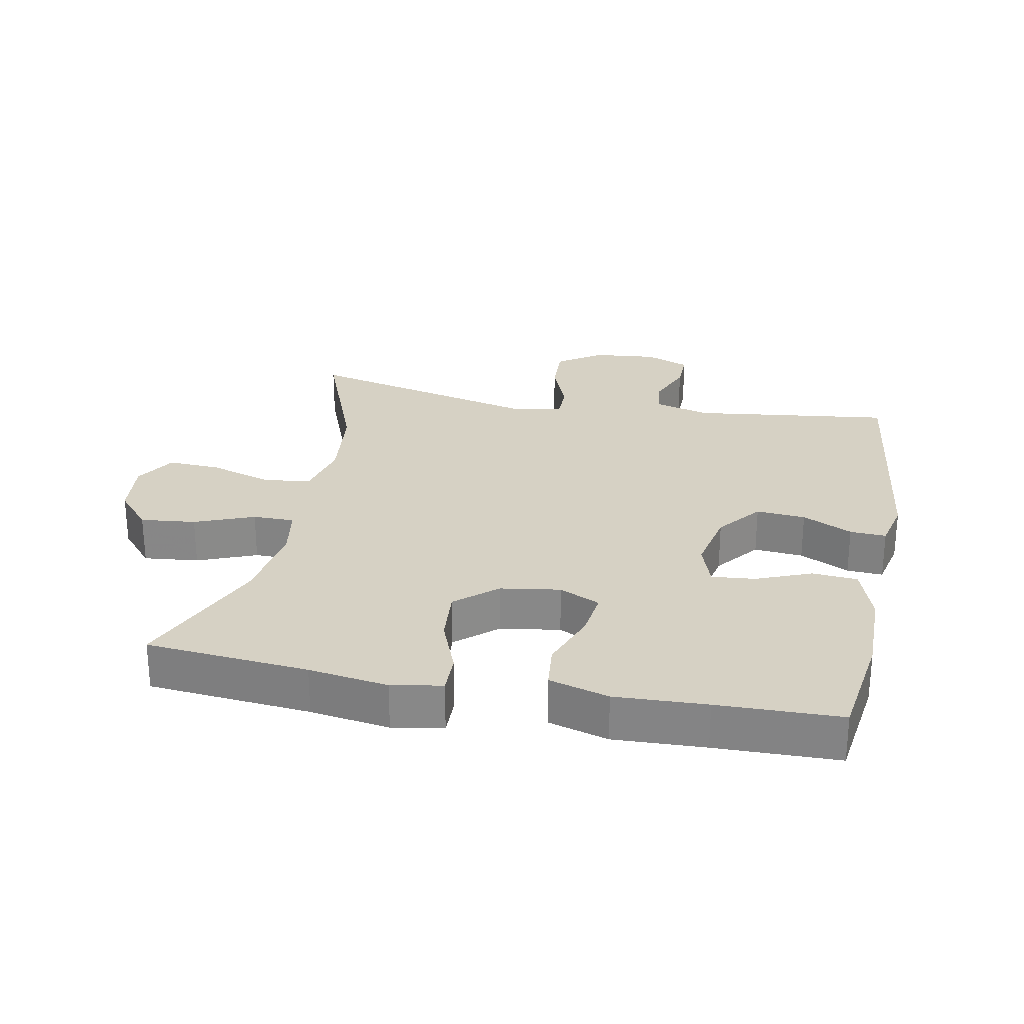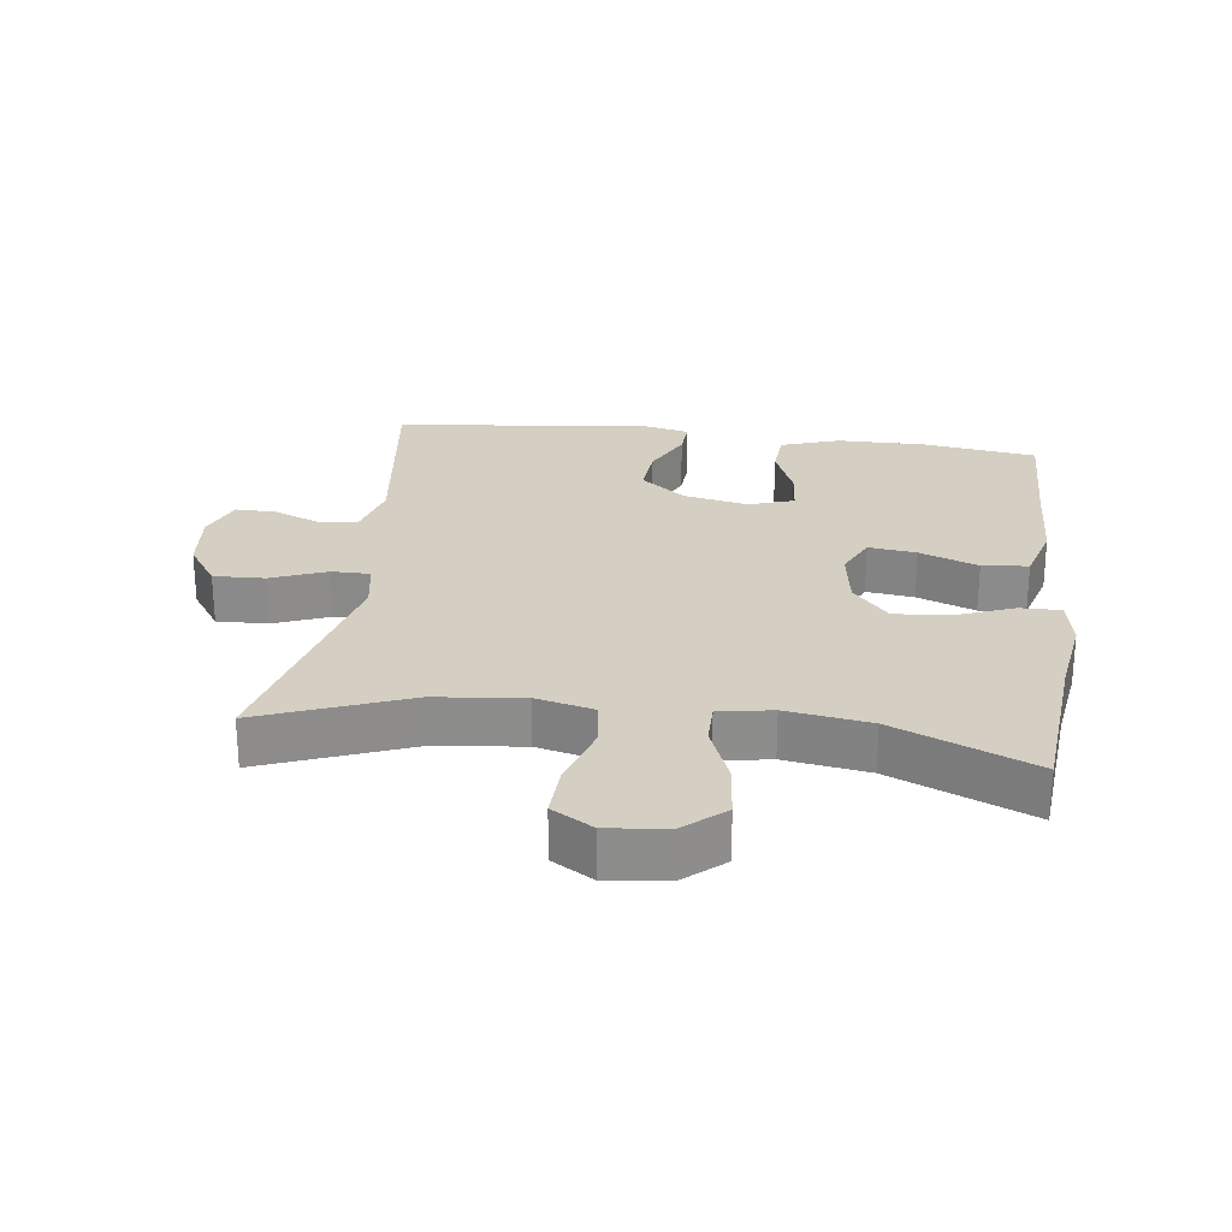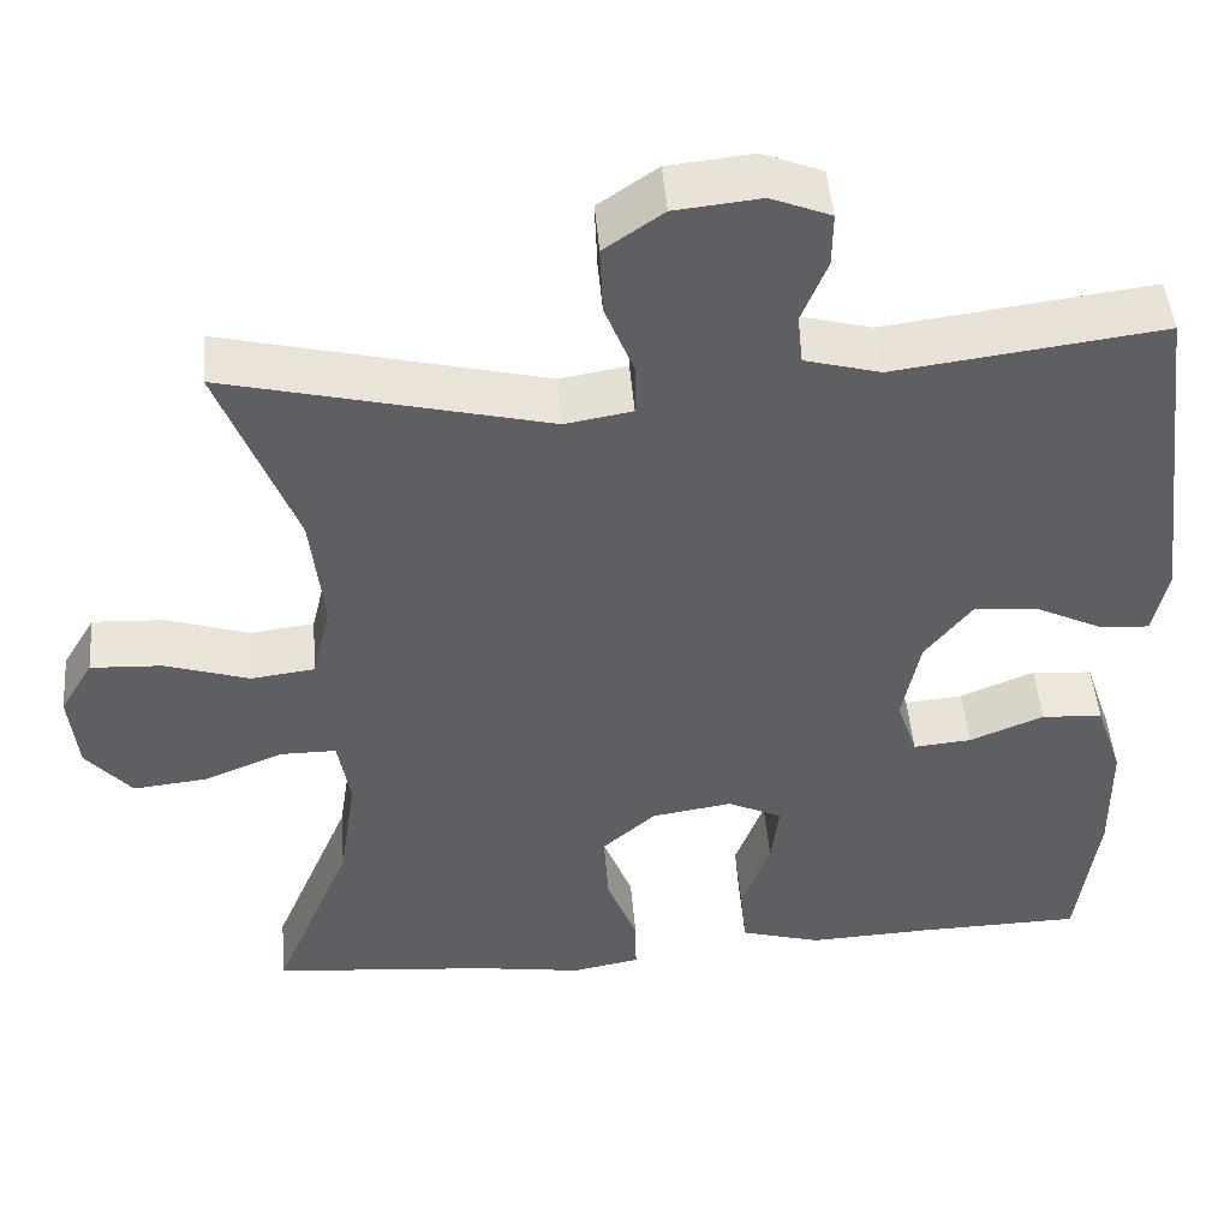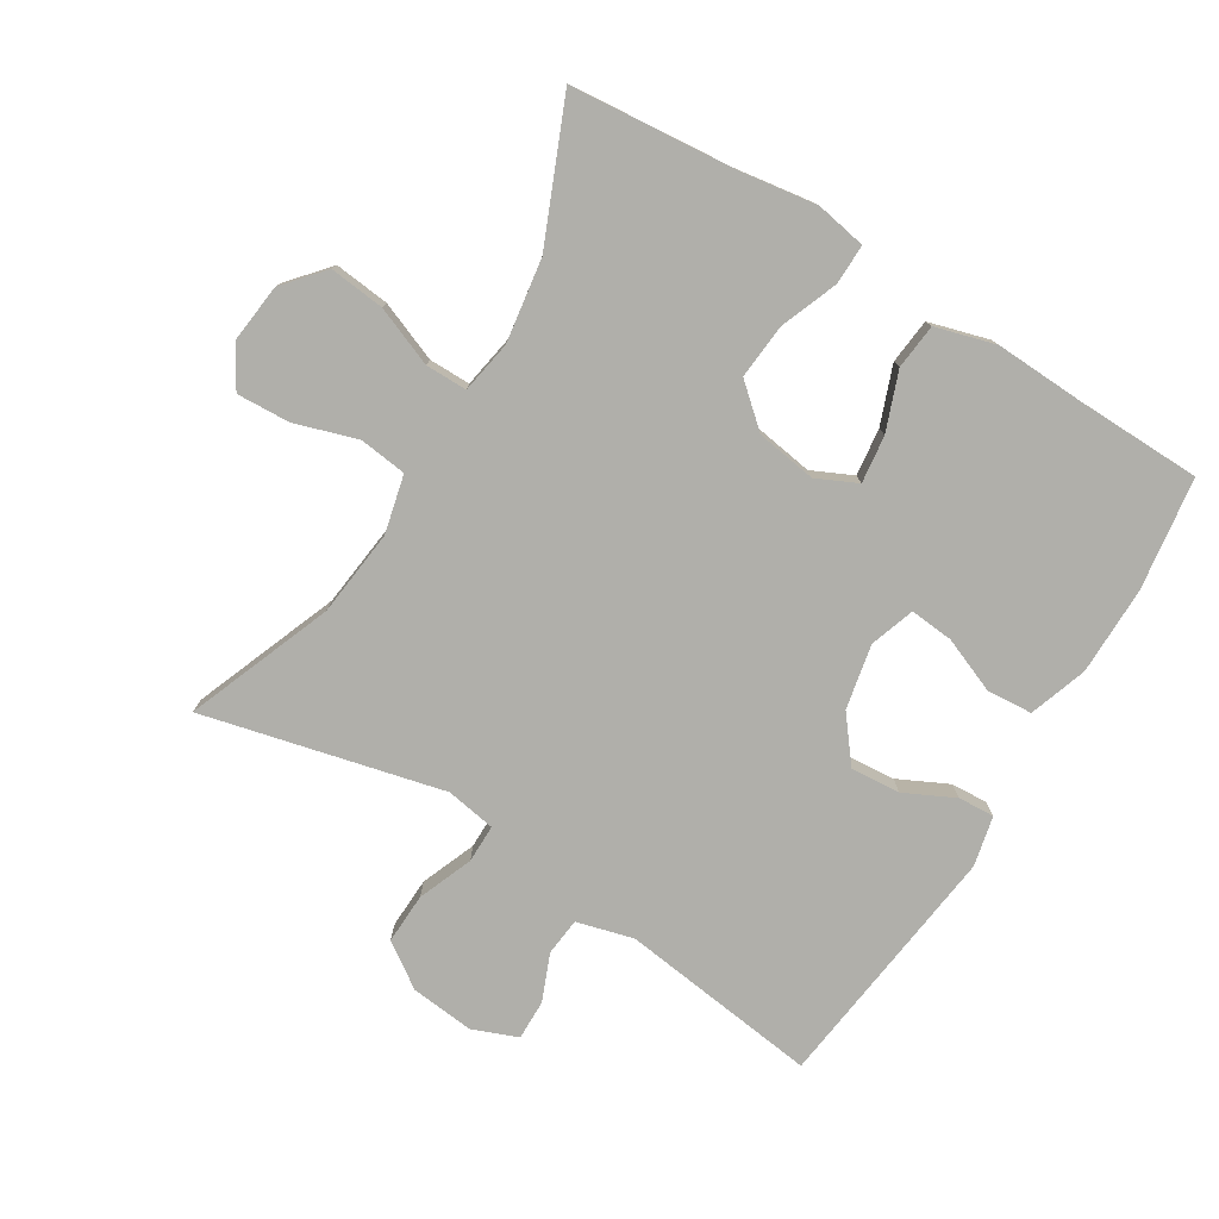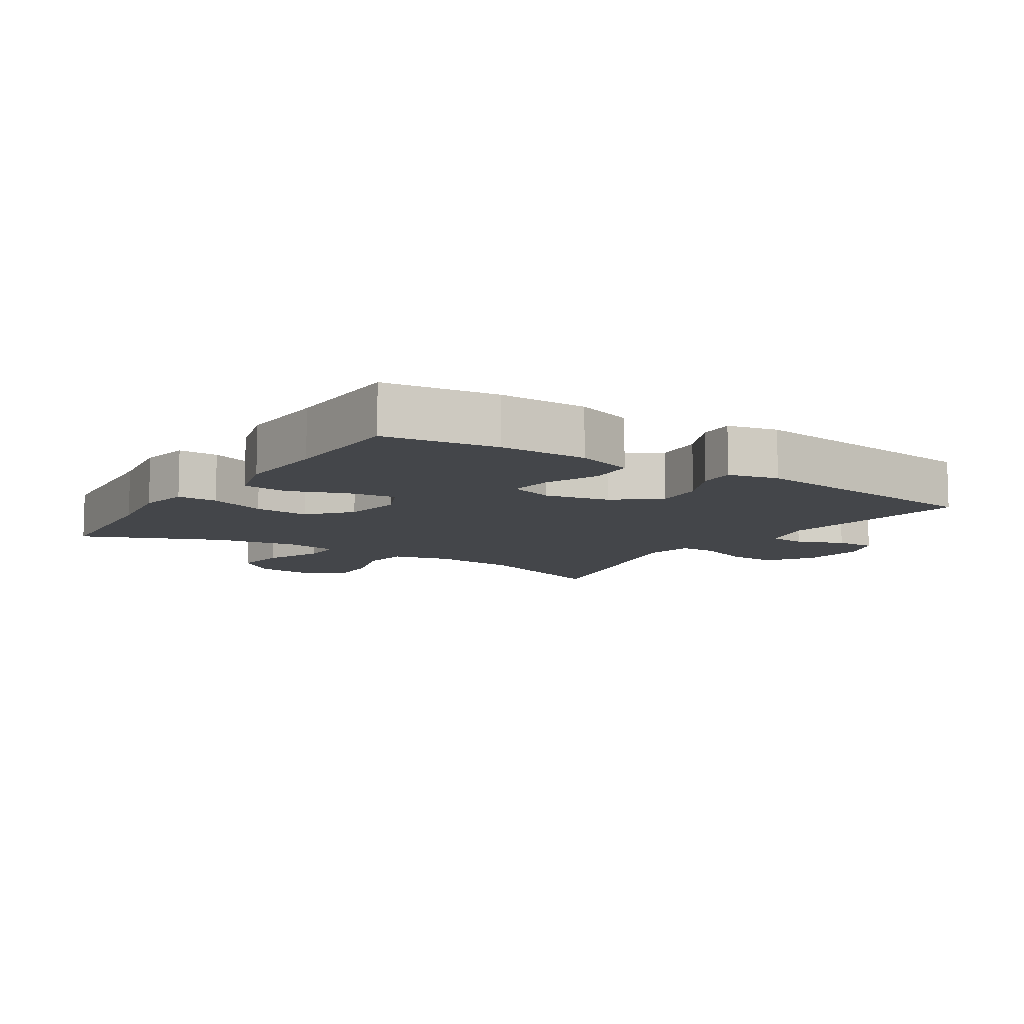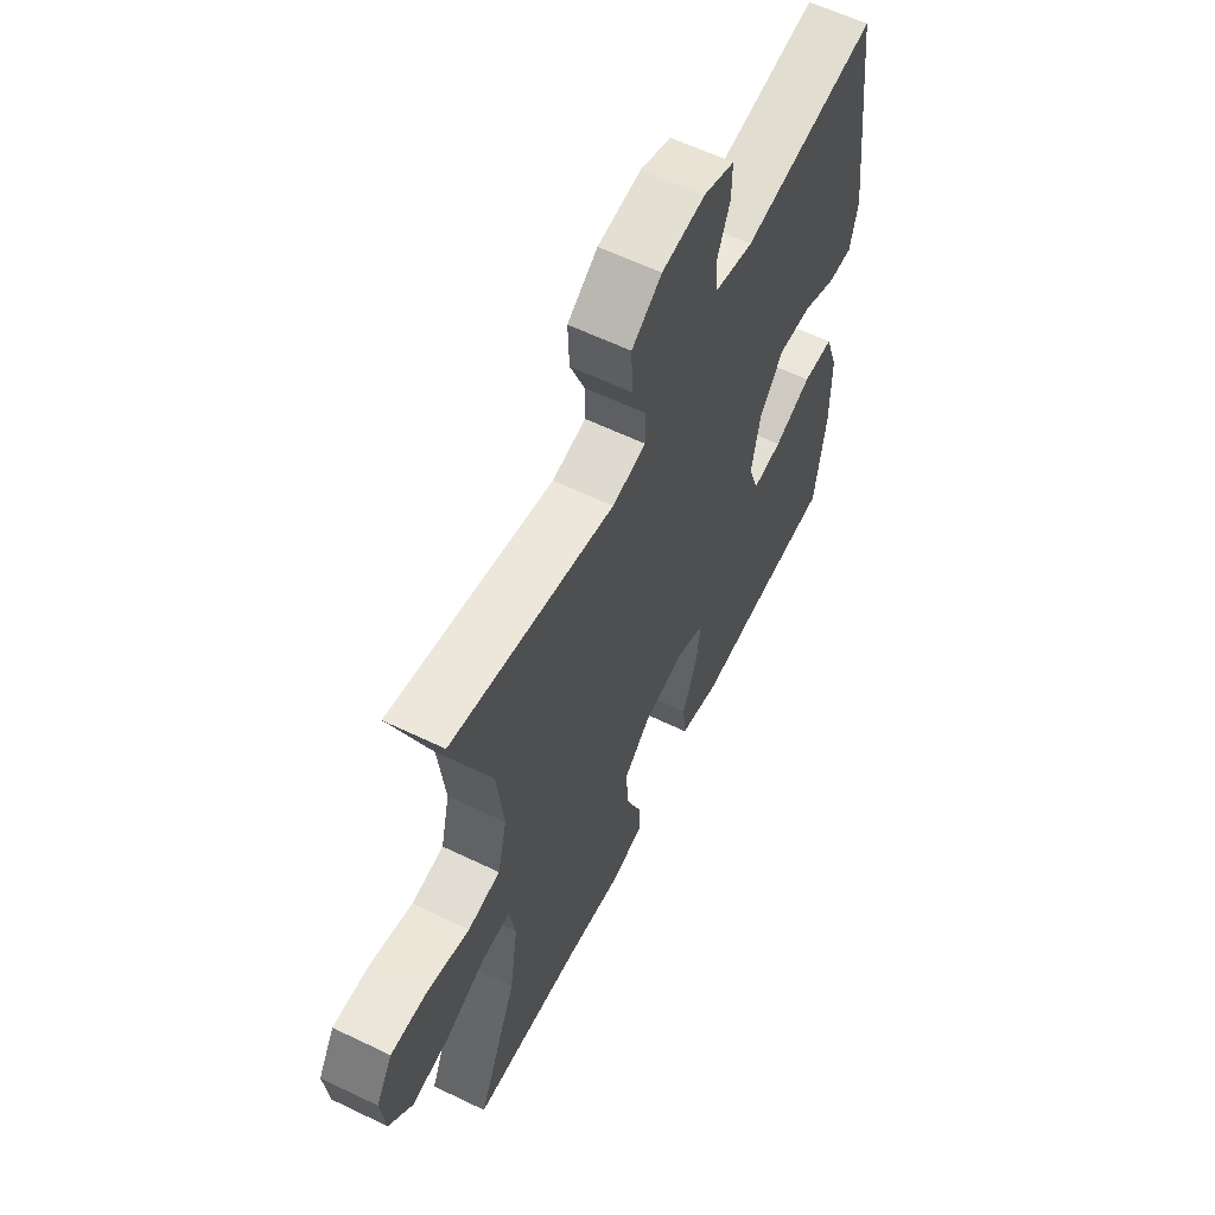
<metadata>
{"format":"obj","ext":"obj","renderer":"f3d","projection":"perspective","resolution":1024,"background":"white","views":[{"elev":27.0,"azim":-168.9,"up":"+Y"},{"elev":25.8,"azim":97.4,"up":"+Y"},{"elev":46.9,"azim":175.3,"up":"+Z"},{"elev":-78.0,"azim":148.5,"up":"+Y"},{"elev":-9.4,"azim":-123.0,"up":"+Y"},{"elev":60.5,"azim":116.2,"up":"+Z"}]}
</metadata>
<code>
v -0.5 0.07 0.5
v -0.197 0.07 0.461
v -0.111 0.07 0.484
v -0.105 0.07 0.541
v -0.134 0.07 0.612
v -0.135 0.07 0.673
v -0.067 0.07 0.7
v 0.03 0.07 0.69
v 0.097 0.07 0.644
v 0.094 0.07 0.567
v 0.061 0.07 0.484
v 0.061 0.07 0.426
v 0.137 0.07 0.413
v 0.5 0.07 0.5
v 0.414 0.07 0.279
v 0.399 0.07 0.146
v 0.42 0.07 0.058
v 0.492 0.07 0.049
v 0.587 0.07 0.079
v 0.668 0.07 0.083
v 0.705 0.07 0.021
v 0.695 0.07 -0.069
v 0.643 0.07 -0.129
v 0.559 0.07 -0.12
v 0.469 0.07 -0.084
v 0.406 0.07 -0.084
v 0.392 0.07 -0.164
v 0.411 0.07 -0.29
v 0.5 0.07 -0.5
v 0.253 0.07 -0.522
v 0.132 0.07 -0.54
v 0.055 0.07 -0.526
v 0.056 0.07 -0.465
v 0.09 0.07 -0.378
v 0.097 0.07 -0.294
v 0.035 0.07 -0.24
v -0.056 0.07 -0.226
v -0.118 0.07 -0.255
v -0.109 0.07 -0.327
v -0.076 0.07 -0.415
v -0.083 0.07 -0.484
v -0.174 0.07 -0.51
v -0.313 0.07 -0.504
v -0.5 0.07 -0.5
v -0.524 0.07 -0.329
v -0.523 0.07 -0.195
v -0.493 0.07 -0.107
v -0.424 0.07 -0.102
v -0.34 0.07 -0.136
v -0.274 0.07 -0.142
v -0.251 0.07 -0.074
v -0.271 0.07 0.024
v -0.324 0.07 0.091
v -0.399 0.07 0.085
v -0.475 0.07 0.048
v -0.53 0.07 0.045
v -0.547 0.07 0.121
v -0.5 0 0.5
v -0.197 0 0.461
v -0.111 0 0.484
v -0.105 0 0.541
v -0.134 0 0.612
v -0.135 0 0.673
v -0.067 0 0.7
v 0.03 0 0.69
v 0.097 0 0.644
v 0.094 0 0.567
v 0.061 0 0.484
v 0.061 0 0.426
v 0.137 0 0.413
v 0.5 0 0.5
v 0.414 0 0.279
v 0.399 0 0.146
v 0.42 0 0.058
v 0.492 0 0.049
v 0.587 0 0.079
v 0.668 0 0.083
v 0.705 0 0.021
v 0.695 0 -0.069
v 0.643 0 -0.129
v 0.559 0 -0.12
v 0.469 0 -0.084
v 0.406 0 -0.084
v 0.392 0 -0.164
v 0.411 0 -0.29
v 0.5 0 -0.5
v 0.253 0 -0.522
v 0.132 0 -0.54
v 0.055 0 -0.526
v 0.056 0 -0.465
v 0.09 0 -0.378
v 0.097 0 -0.294
v 0.035 0 -0.24
v -0.056 0 -0.226
v -0.118 0 -0.255
v -0.109 0 -0.327
v -0.076 0 -0.415
v -0.083 0 -0.484
v -0.174 0 -0.51
v -0.313 0 -0.504
v -0.5 0 -0.5
v -0.524 0 -0.329
v -0.523 0 -0.195
v -0.493 0 -0.107
v -0.424 0 -0.102
v -0.34 0 -0.136
v -0.274 0 -0.142
v -0.251 0 -0.074
v -0.271 0 0.024
v -0.324 0 0.091
v -0.399 0 0.085
v -0.475 0 0.048
v -0.53 0 0.045
v -0.547 0 0.121
f 54 55 56 57
f 53 54 57 1
f 52 53 1 2
f 51 52 2 3
f 46 47 48 49
f 46 49 50
f 43 44 45 46
f 43 46 50
f 42 43 50 51
f 39 40 41 42
f 38 39 42 51
f 31 32 33 34
f 30 31 34 35
f 28 29 30 35
f 27 28 35 36
f 22 23 24 25
f 22 25 26
f 21 22 26
f 18 19 20 21
f 17 18 21 26
f 16 17 26 27
f 13 14 15
f 12 13 15 16
f 8 9 10 11
f 8 11 12
f 7 8 12
f 4 5 6 7
f 3 4 7 12
f 37 38 51 3
f 16 27 36 37
f 3 12 16 37
f 114 113 112 111
f 58 114 111 110
f 59 58 110 109
f 60 59 109 108
f 106 105 104 103
f 107 106 103
f 103 102 101 100
f 107 103 100
f 108 107 100 99
f 99 98 97 96
f 108 99 96 95
f 91 90 89 88
f 92 91 88 87
f 92 87 86 85
f 93 92 85 84
f 82 81 80 79
f 83 82 79
f 83 79 78
f 78 77 76 75
f 83 78 75 74
f 84 83 74 73
f 72 71 70
f 73 72 70 69
f 68 67 66 65
f 69 68 65
f 69 65 64
f 64 63 62 61
f 69 64 61 60
f 60 108 95 94
f 94 93 84 73
f 94 73 69 60
f 1 58 59 2
f 2 59 60 3
f 3 60 61 4
f 4 61 62 5
f 5 62 63 6
f 6 63 64 7
f 7 64 65 8
f 8 65 66 9
f 9 66 67 10
f 10 67 68 11
f 11 68 69 12
f 12 69 70 13
f 13 70 71 14
f 14 71 72 15
f 15 72 73 16
f 16 73 74 17
f 17 74 75 18
f 18 75 76 19
f 19 76 77 20
f 20 77 78 21
f 21 78 79 22
f 22 79 80 23
f 23 80 81 24
f 24 81 82 25
f 25 82 83 26
f 26 83 84 27
f 27 84 85 28
f 28 85 86 29
f 29 86 87 30
f 30 87 88 31
f 31 88 89 32
f 32 89 90 33
f 33 90 91 34
f 34 91 92 35
f 35 92 93 36
f 36 93 94 37
f 37 94 95 38
f 38 95 96 39
f 39 96 97 40
f 40 97 98 41
f 41 98 99 42
f 42 99 100 43
f 43 100 101 44
f 44 101 102 45
f 45 102 103 46
f 46 103 104 47
f 47 104 105 48
f 48 105 106 49
f 49 106 107 50
f 50 107 108 51
f 51 108 109 52
f 52 109 110 53
f 53 110 111 54
f 54 111 112 55
f 55 112 113 56
f 56 113 114 57
f 57 114 58 1

</code>
